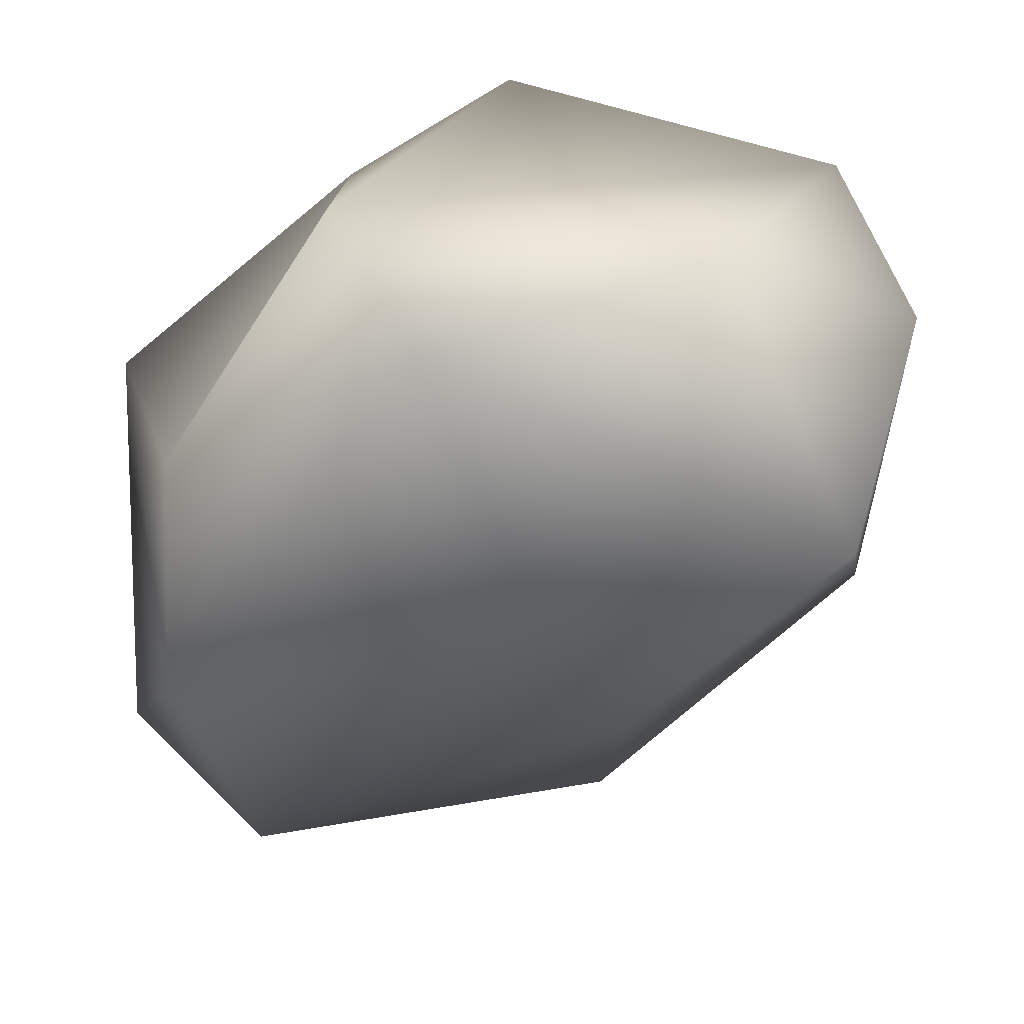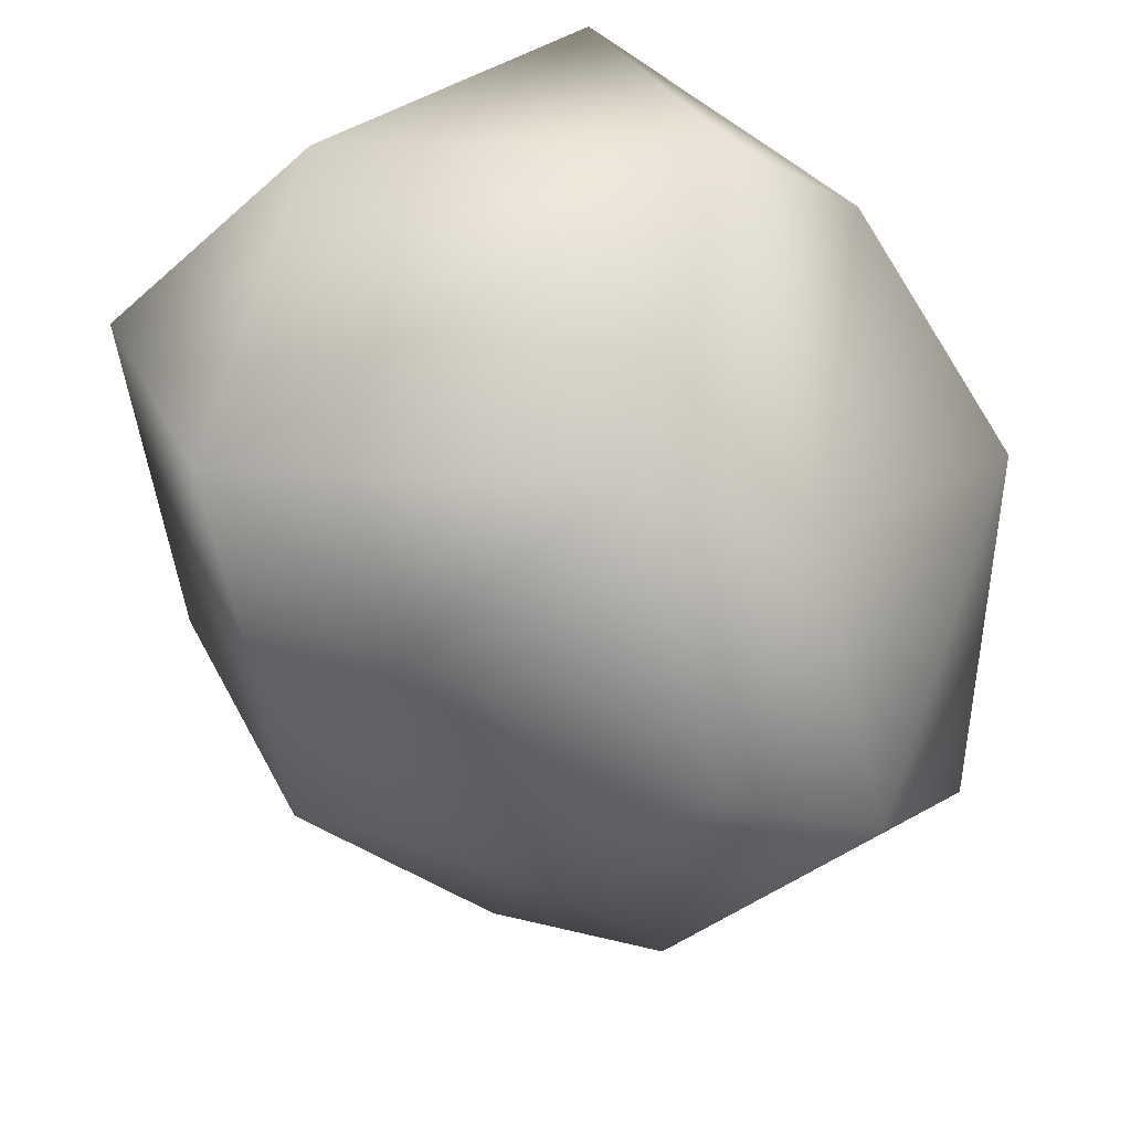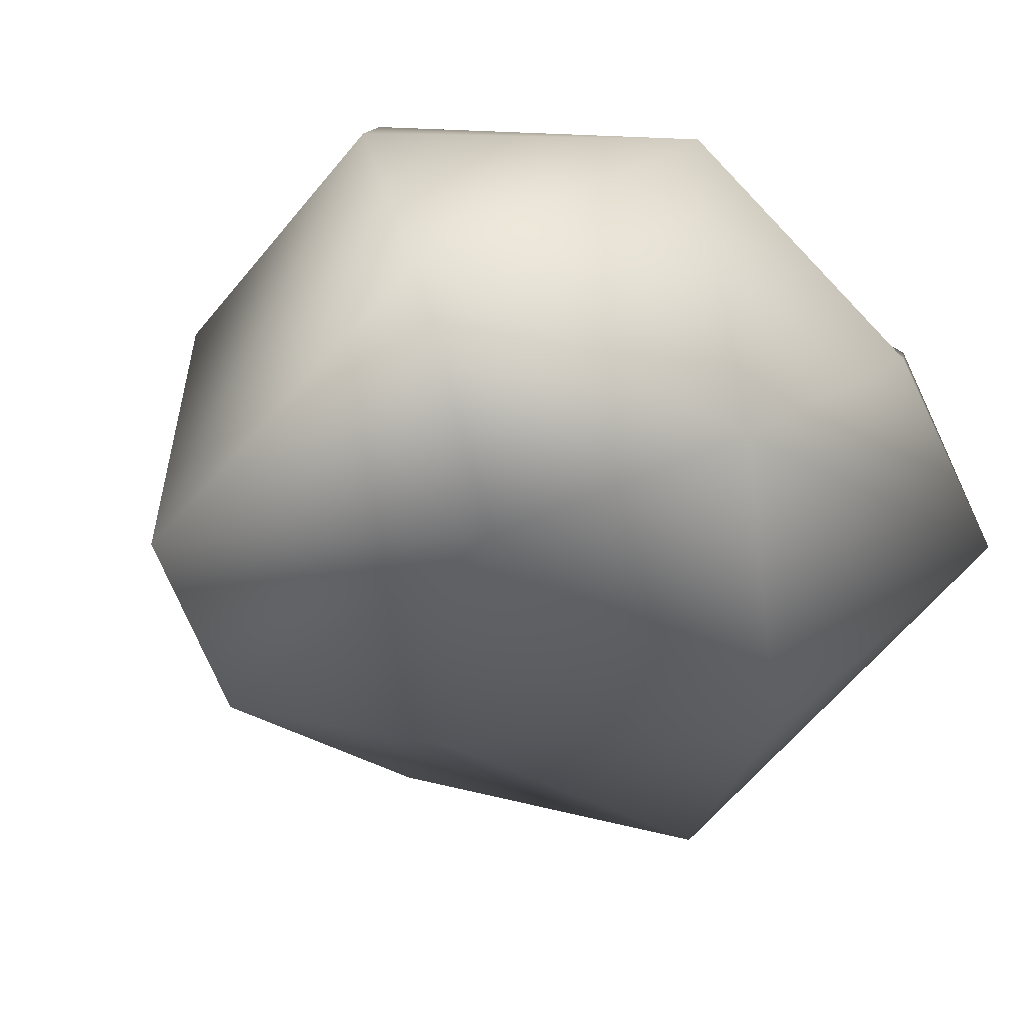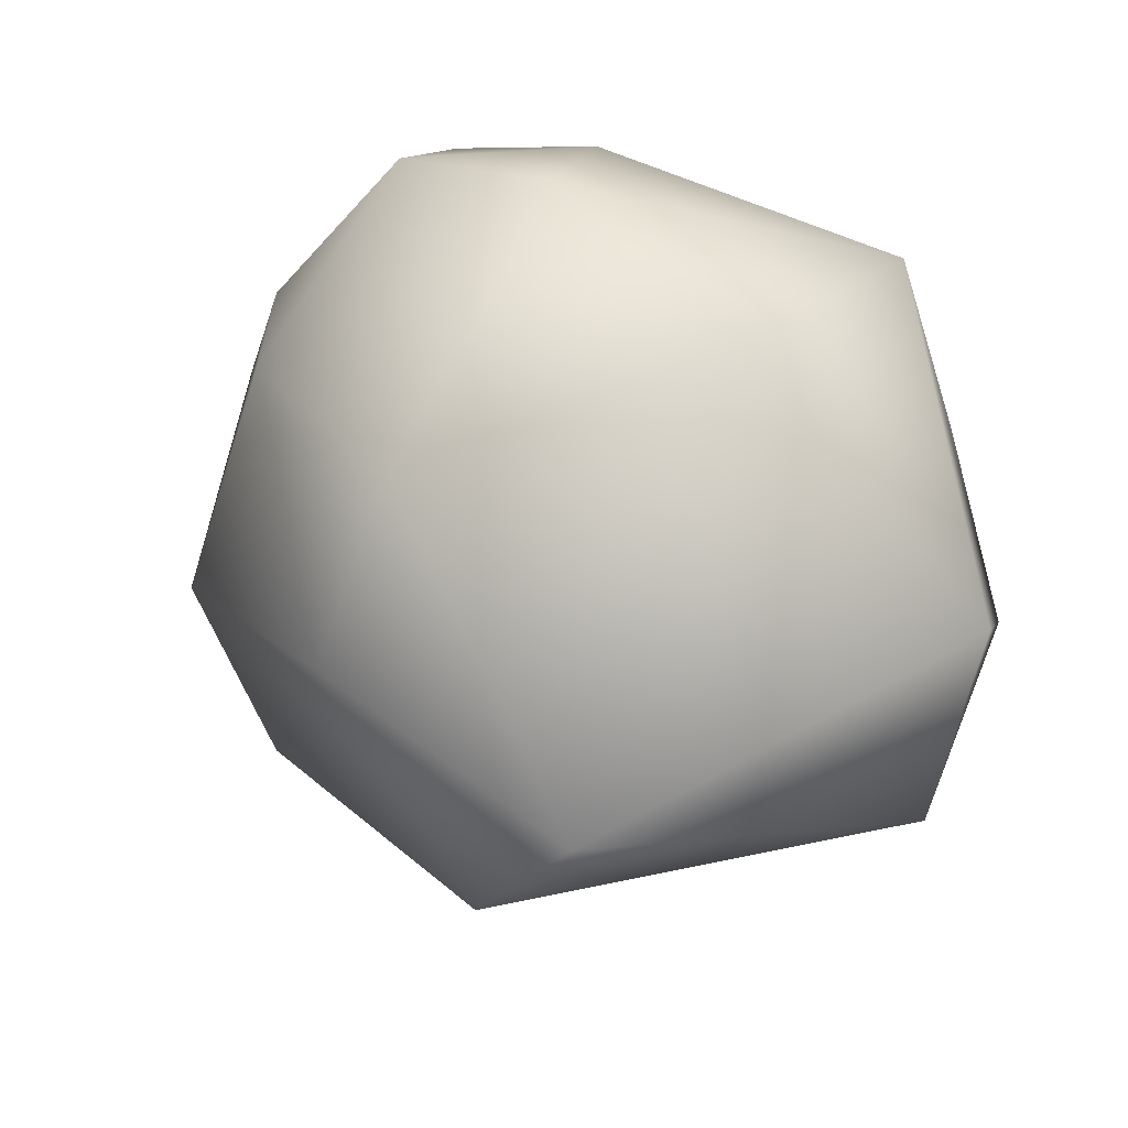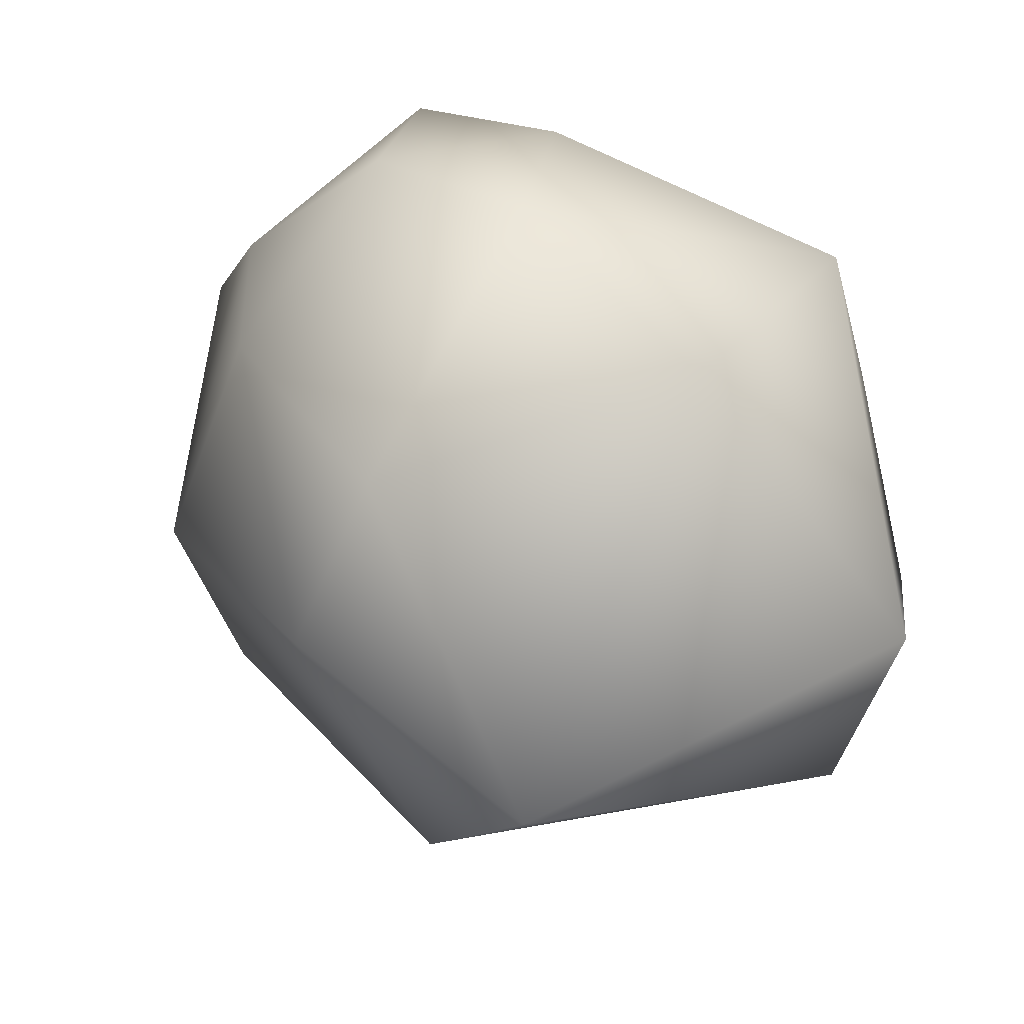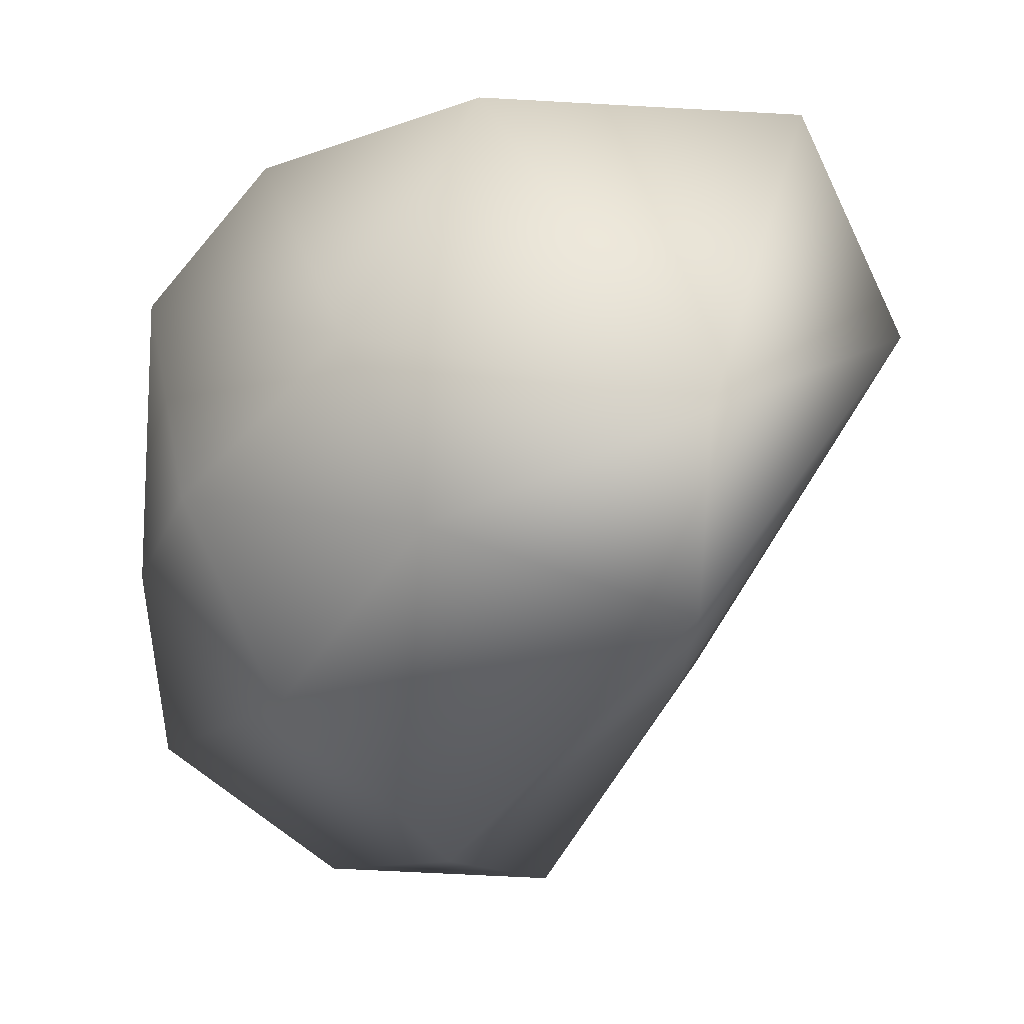
<metadata>
{"format":"obj","ext":"obj","renderer":"f3d","projection":"perspective","resolution":1024,"background":"white","views":[{"elev":33.5,"azim":-66.7,"up":"+Z"},{"elev":54.0,"azim":103.0,"up":"+Z"},{"elev":26.2,"azim":-134.7,"up":"+Y"},{"elev":-41.9,"azim":144.7,"up":"+Z"},{"elev":-33.0,"azim":141.9,"up":"+Z"},{"elev":-0.2,"azim":147.1,"up":"+Y"}]}
</metadata>
<code>
v 3.552 4.798 2.432
v 3.577 4.618 2.493
v 3.59 4.776 2.319
v 3.561 4.67 2.631
v 3.668 4.579 2.645
v 3.633 4.747 2.649
v 3.642 4.876 2.328
v 3.561 4.794 2.55
v 3.653 4.507 2.522
v 3.675 4.616 2.376
v 3.742 4.738 2.263
v 3.729 4.651 2.29
v 3.737 4.51 2.595
v 3.766 4.534 2.431
v 3.666 4.878 2.525
v 3.764 4.885 2.409
v 3.819 4.575 2.62
v 3.778 4.809 2.589
v 3.806 4.736 2.641
v 3.835 4.855 2.482
v 3.853 4.771 2.377
v 3.854 4.609 2.433
v 3.855 4.664 2.574
v 3.833 4.689 2.343
v 3.869 4.793 2.534
v 3.88 4.702 2.478
f 2 4 1
f 1 4 8
f 3 2 1
f 4 6 8
f 15 1 8
f 7 3 1
f 4 2 9
f 15 7 1
f 5 4 9
f 4 5 6
f 2 10 9
f 3 10 2
f 5 9 13
f 3 12 10
f 11 3 7
f 11 12 3
f 6 18 8
f 15 8 18
f 10 14 9
f 16 11 7
f 15 16 7
f 14 13 9
f 14 10 12
f 13 17 5
f 17 6 5
f 6 19 18
f 20 15 18
f 19 6 17
f 17 13 14
f 12 22 14
f 11 24 12
f 24 11 21
f 21 11 16
f 16 15 20
f 17 23 19
f 12 24 22
f 18 19 25
f 17 14 22
f 25 19 23
f 20 21 16
f 25 20 18
f 22 23 17
f 22 24 26
f 22 26 23
f 24 21 26
f 26 21 25
f 25 23 26
f 21 20 25

</code>
